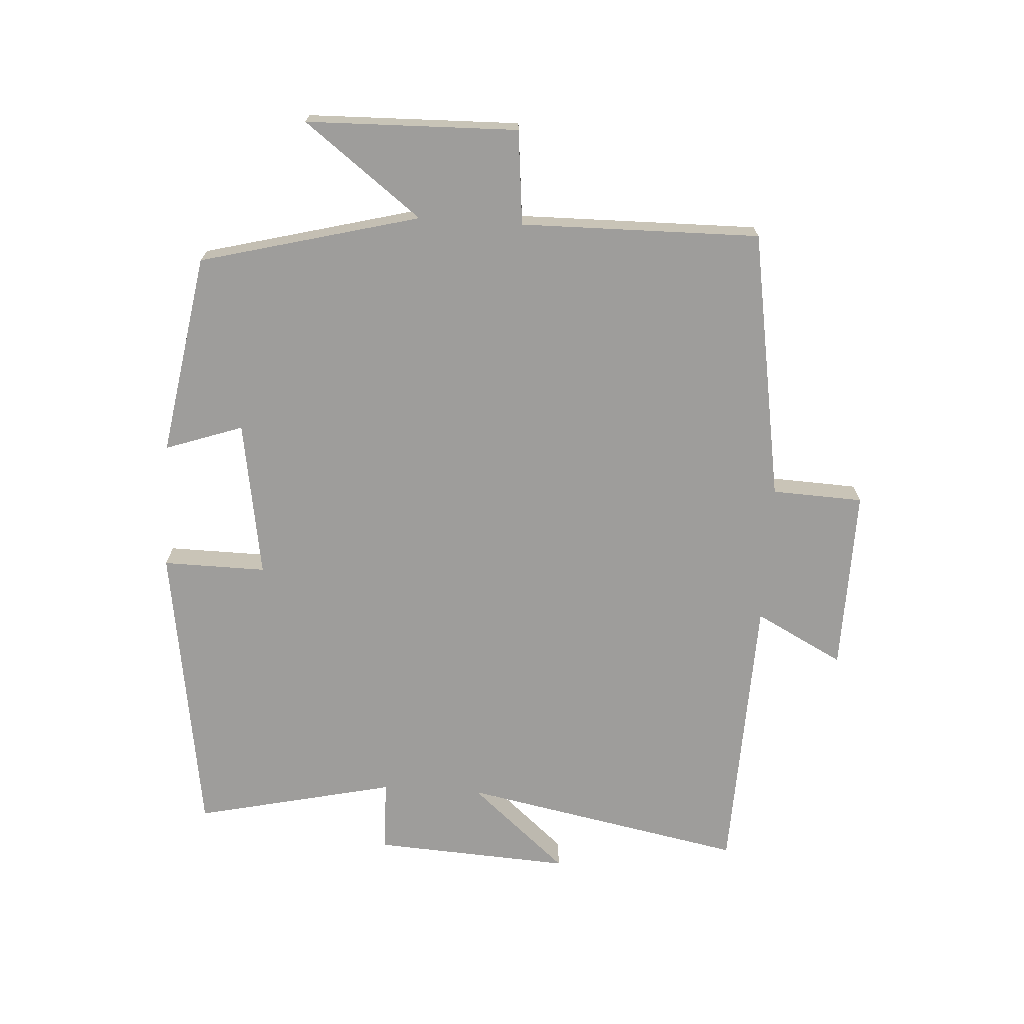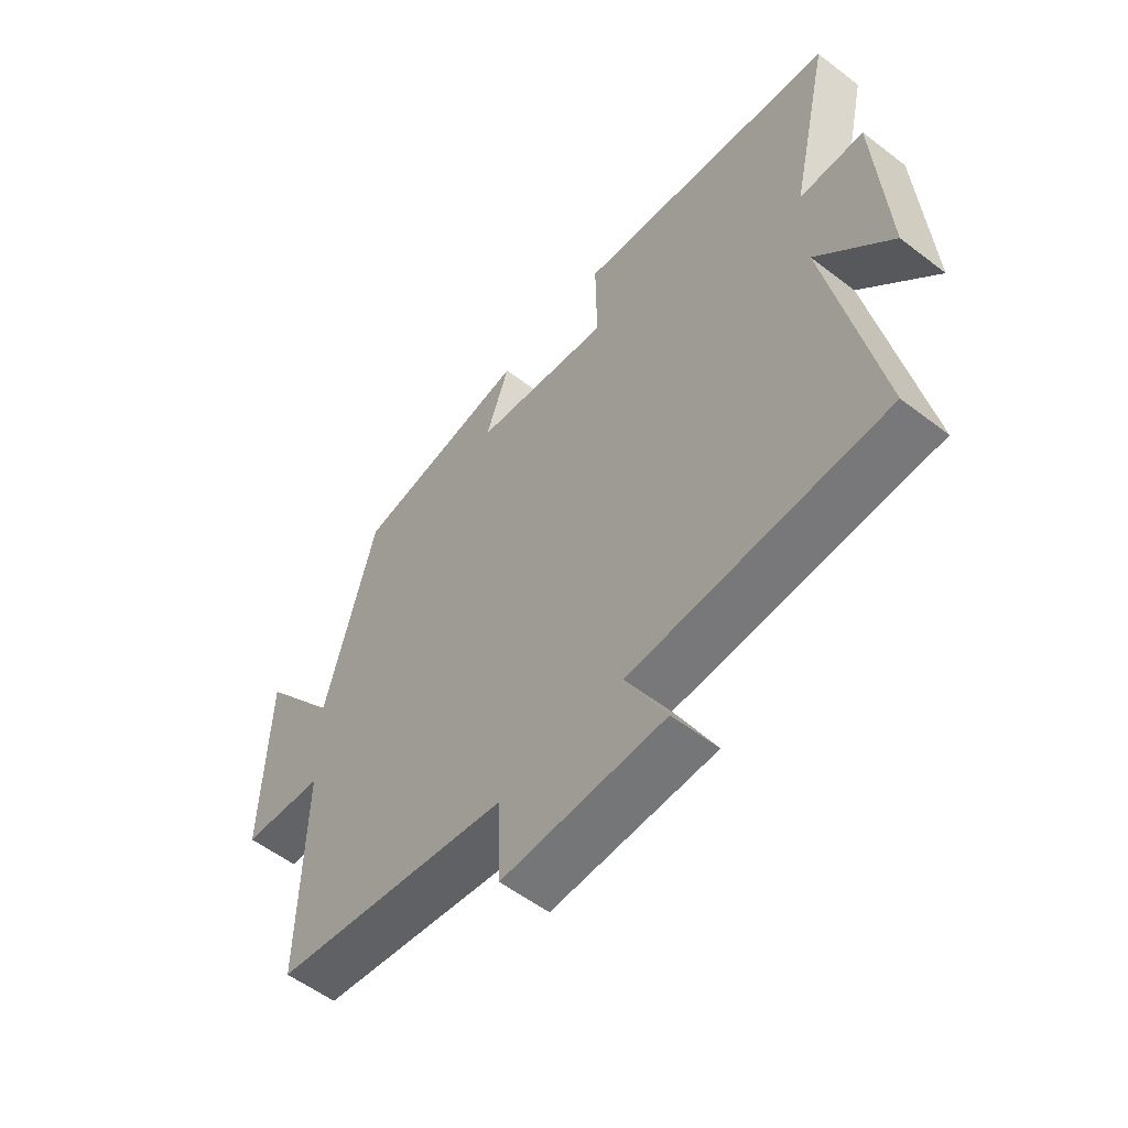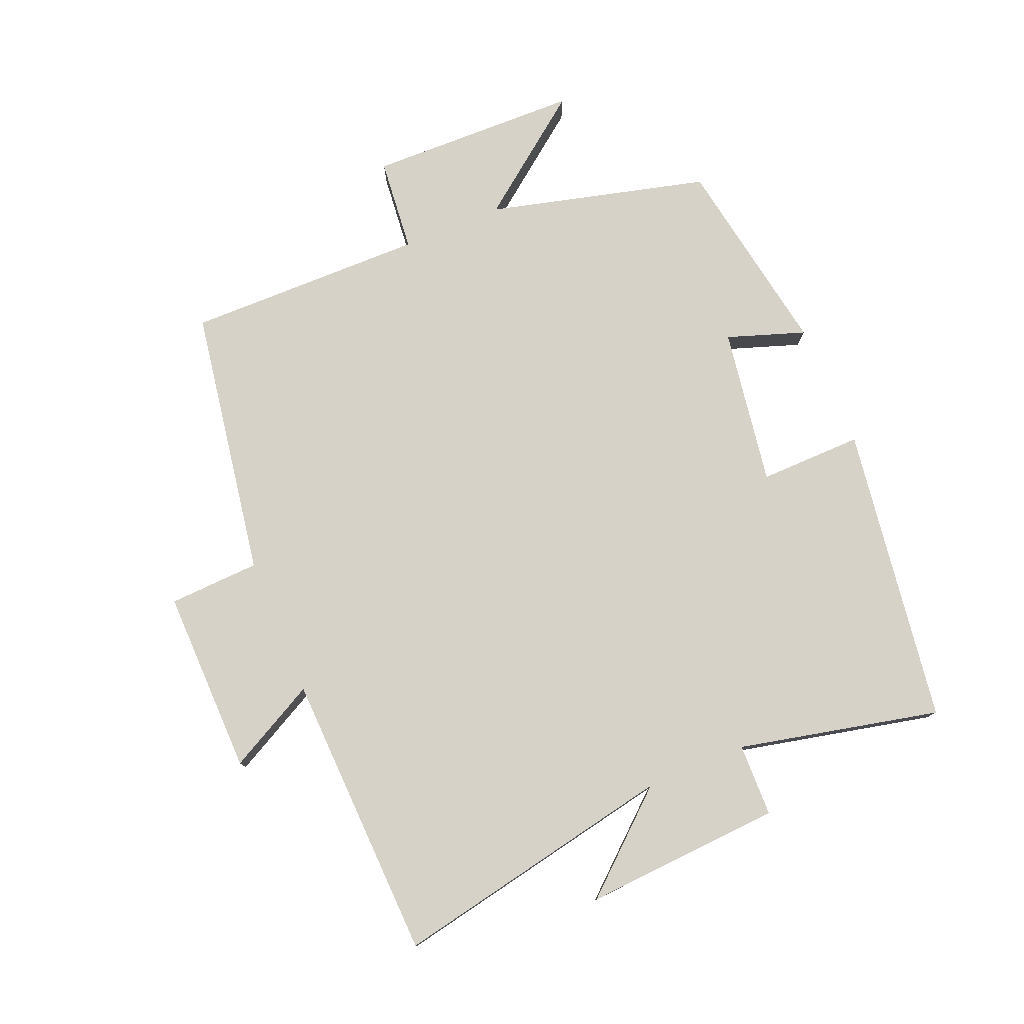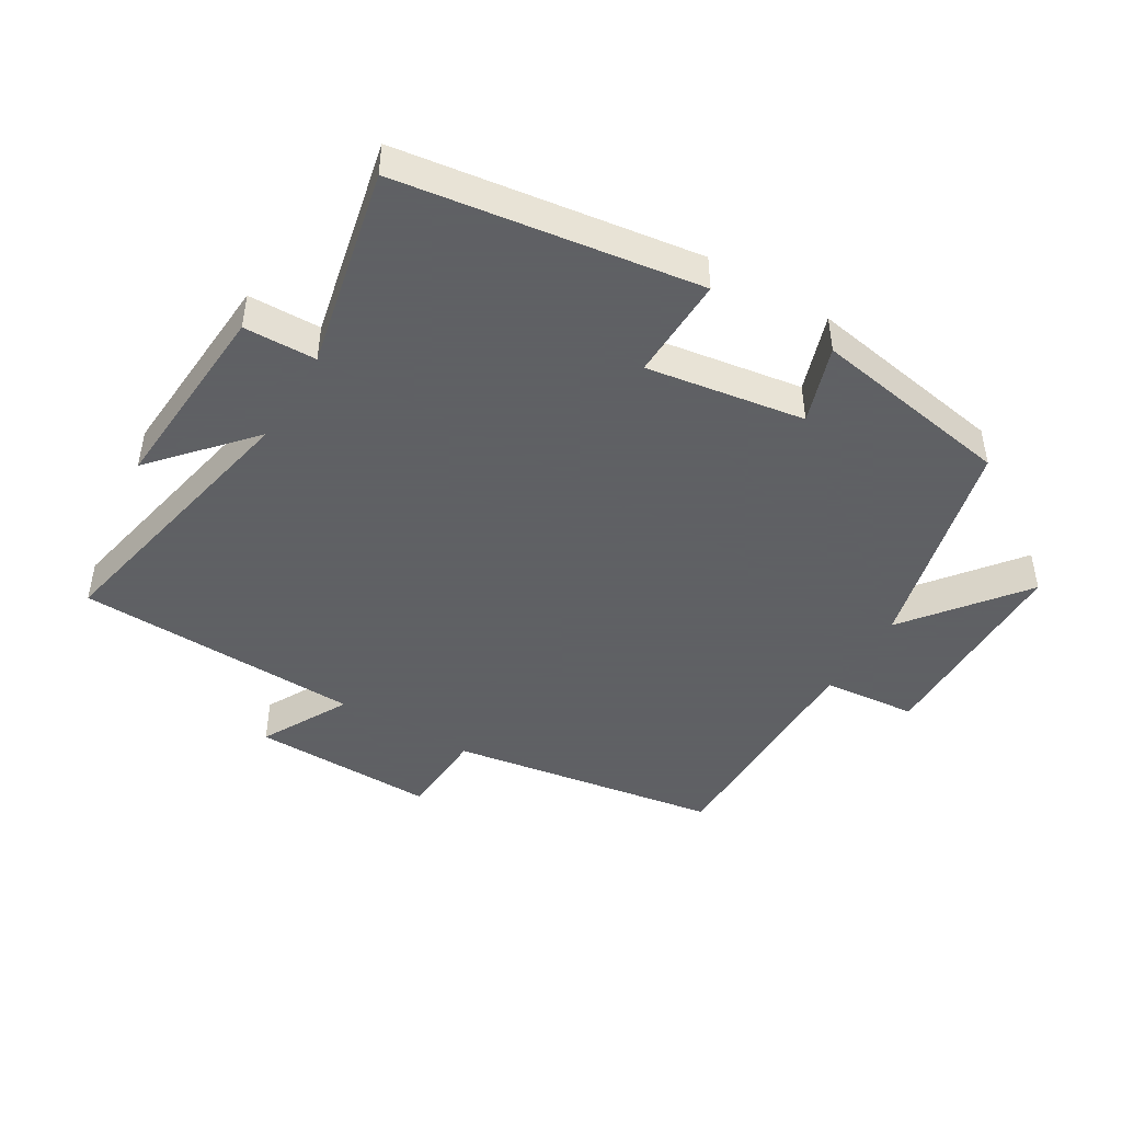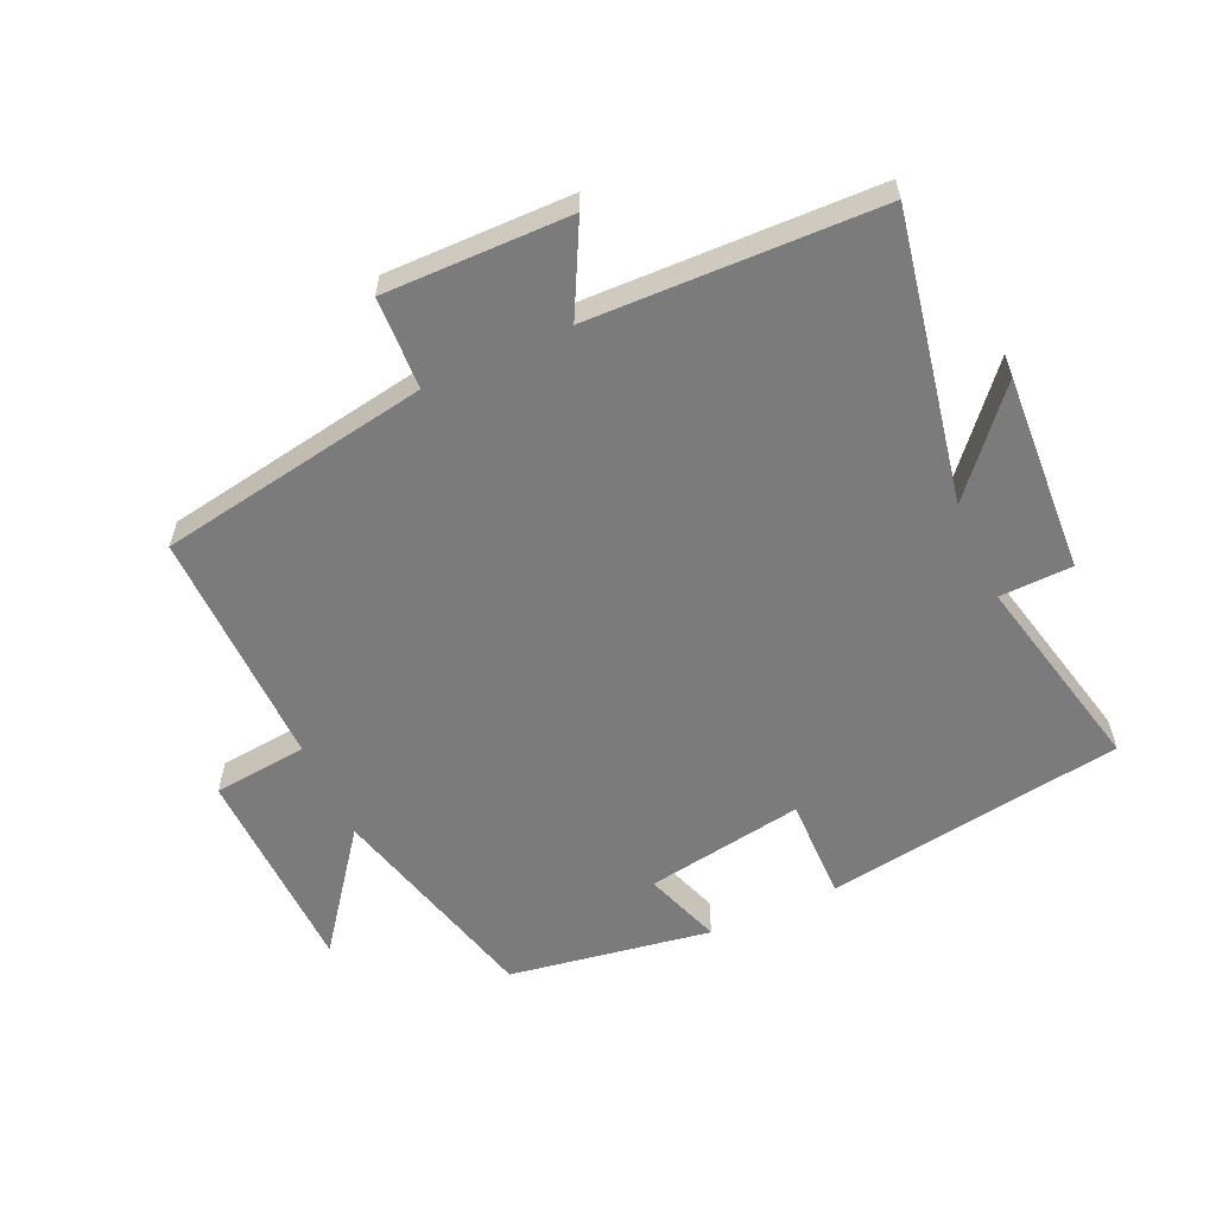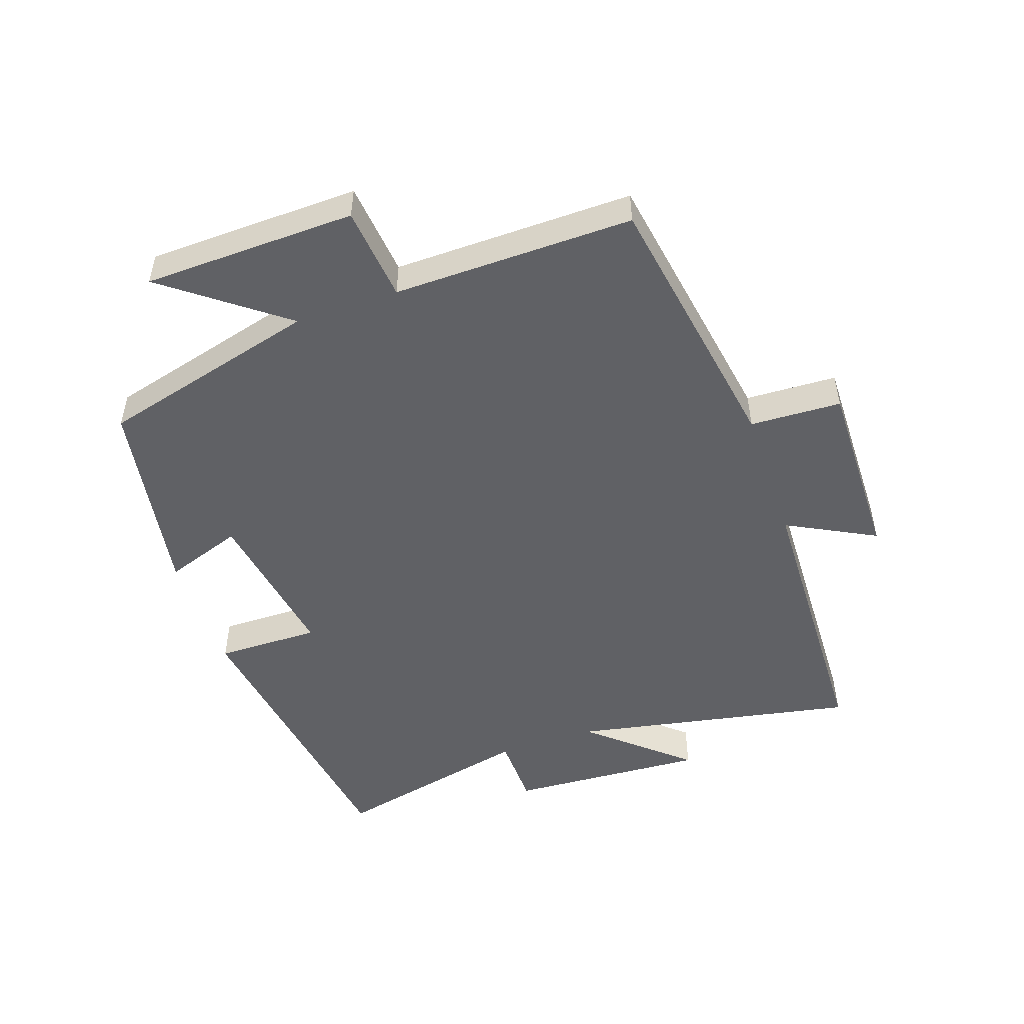
<metadata>
{"format":"obj","ext":"obj","renderer":"f3d","projection":"perspective","resolution":1024,"background":"white","views":[{"elev":-70.5,"azim":86.4,"up":"+Y"},{"elev":-56.0,"azim":-128.8,"up":"+Z"},{"elev":77.7,"azim":-112.8,"up":"+Y"},{"elev":-45.3,"azim":-31.4,"up":"+Y"},{"elev":-58.5,"azim":-155.5,"up":"+Y"},{"elev":-50.3,"azim":109.0,"up":"+Y"}]}
</metadata>
<code>
v 0.411 0.07 0.448
v 0.5 0.07 0.106
v 0.639 0.07 0.289
v 0.647 0.07 -0.041
v 0.5 0.07 -0.056
v 0.505 0.07 -0.429
v 0.083 0.07 -0.5
v 0.077 0.07 -0.642
v -0.211 0.07 -0.638
v -0.139 0.07 -0.5
v -0.586 0.07 -0.486
v -0.5 0.07 -0.043
v -0.631 0.07 -0.194
v -0.613 0.07 0.114
v -0.5 0.07 0.117
v -0.571 0.07 0.43
v -0.106 0.07 0.5
v -0.108 0.07 0.339
v 0.138 0.07 0.379
v 0.096 0.07 0.5
v 0.411 0 0.448
v 0.5 0 0.106
v 0.639 0 0.289
v 0.647 0 -0.041
v 0.5 0 -0.056
v 0.505 0 -0.429
v 0.083 0 -0.5
v 0.077 0 -0.642
v -0.211 0 -0.638
v -0.139 0 -0.5
v -0.586 0 -0.486
v -0.5 0 -0.043
v -0.631 0 -0.194
v -0.613 0 0.114
v -0.5 0 0.117
v -0.571 0 0.43
v -0.106 0 0.5
v -0.108 0 0.339
v 0.138 0 0.379
v 0.096 0 0.5
f 19 20 1 2
f 18 19 2
f 15 16 17 18
f 15 18 2
f 12 13 14 15
f 12 15 2
f 10 11 12 2
f 7 8 9 10
f 5 6 7 10
f 5 10 2
f 2 3 4 5
f 22 21 40 39
f 22 39 38
f 38 37 36 35
f 22 38 35
f 35 34 33 32
f 22 35 32
f 22 32 31 30
f 30 29 28 27
f 30 27 26 25
f 22 30 25
f 25 24 23 22
f 1 21 22 2
f 2 22 23 3
f 3 23 24 4
f 4 24 25 5
f 5 25 26 6
f 6 26 27 7
f 7 27 28 8
f 8 28 29 9
f 9 29 30 10
f 10 30 31 11
f 11 31 32 12
f 12 32 33 13
f 13 33 34 14
f 14 34 35 15
f 15 35 36 16
f 16 36 37 17
f 17 37 38 18
f 18 38 39 19
f 19 39 40 20
f 20 40 21 1

</code>
